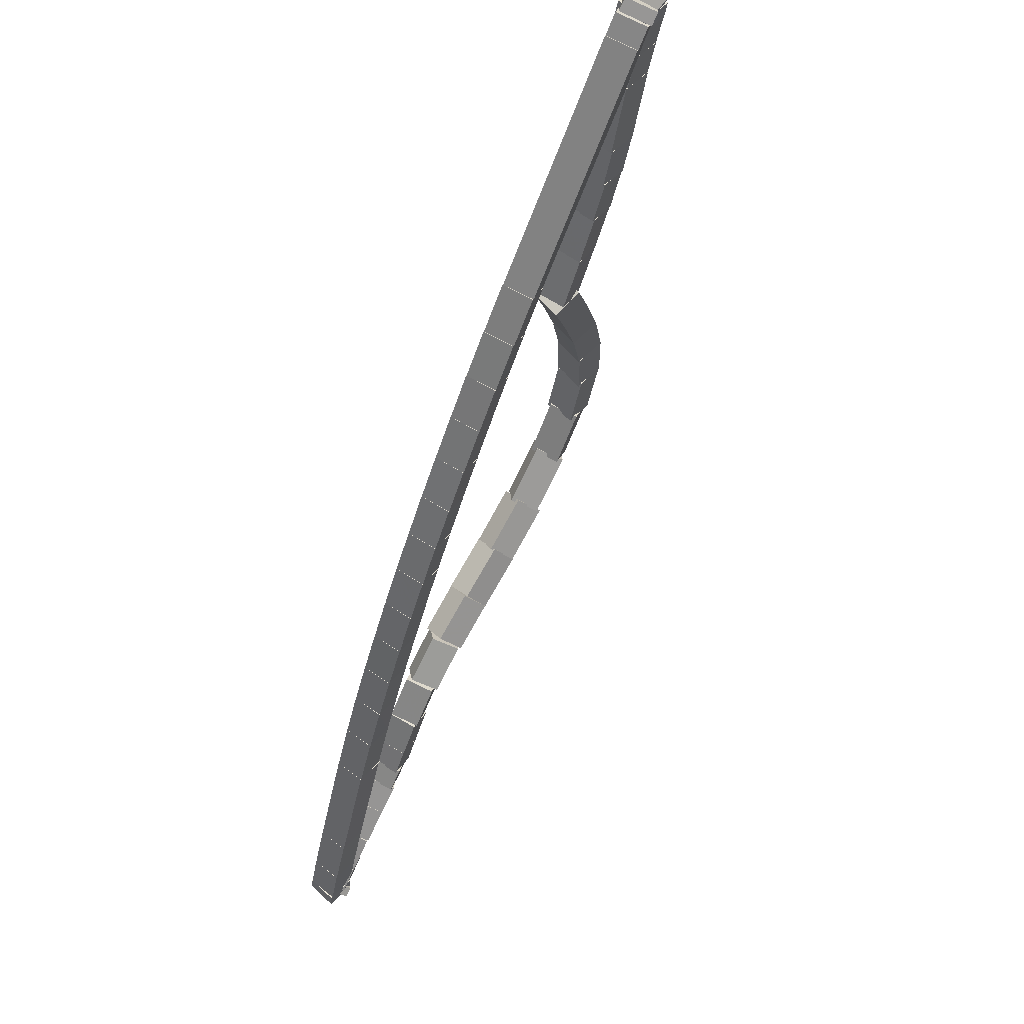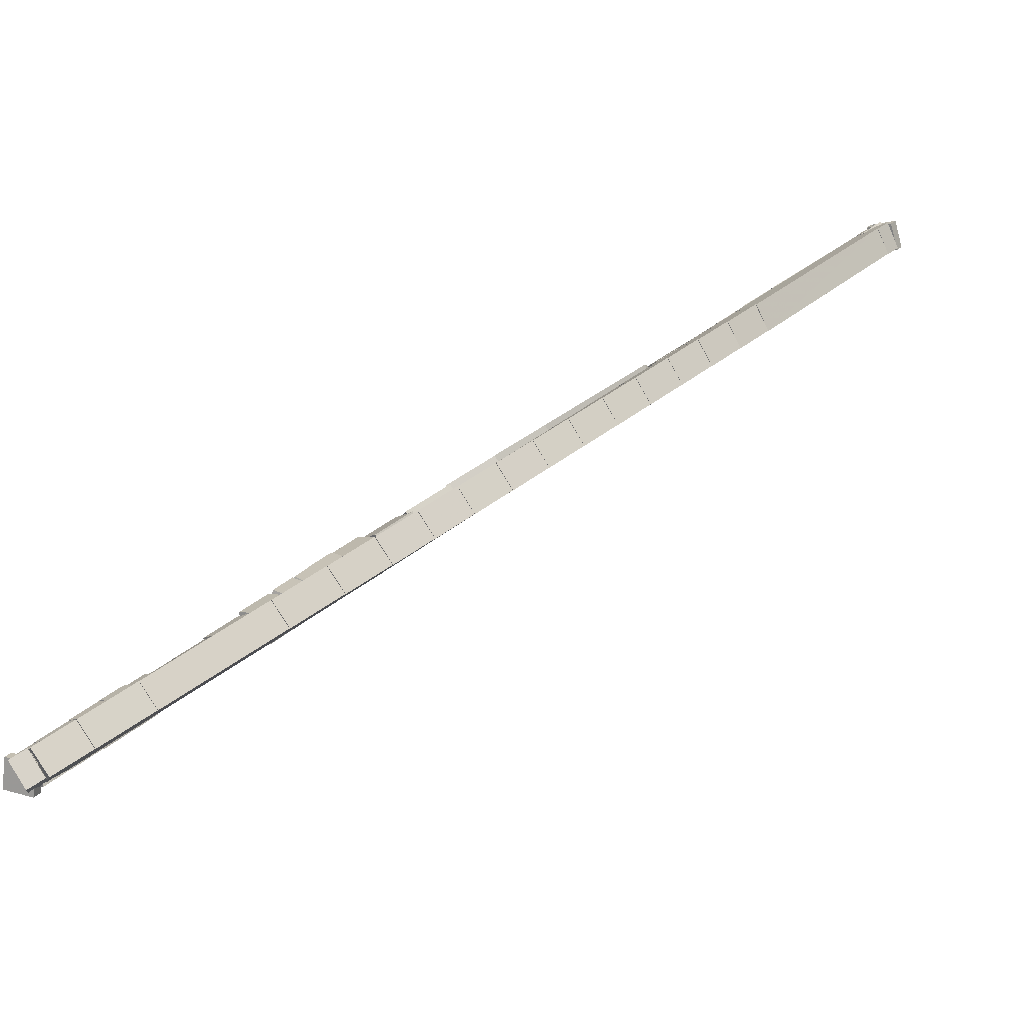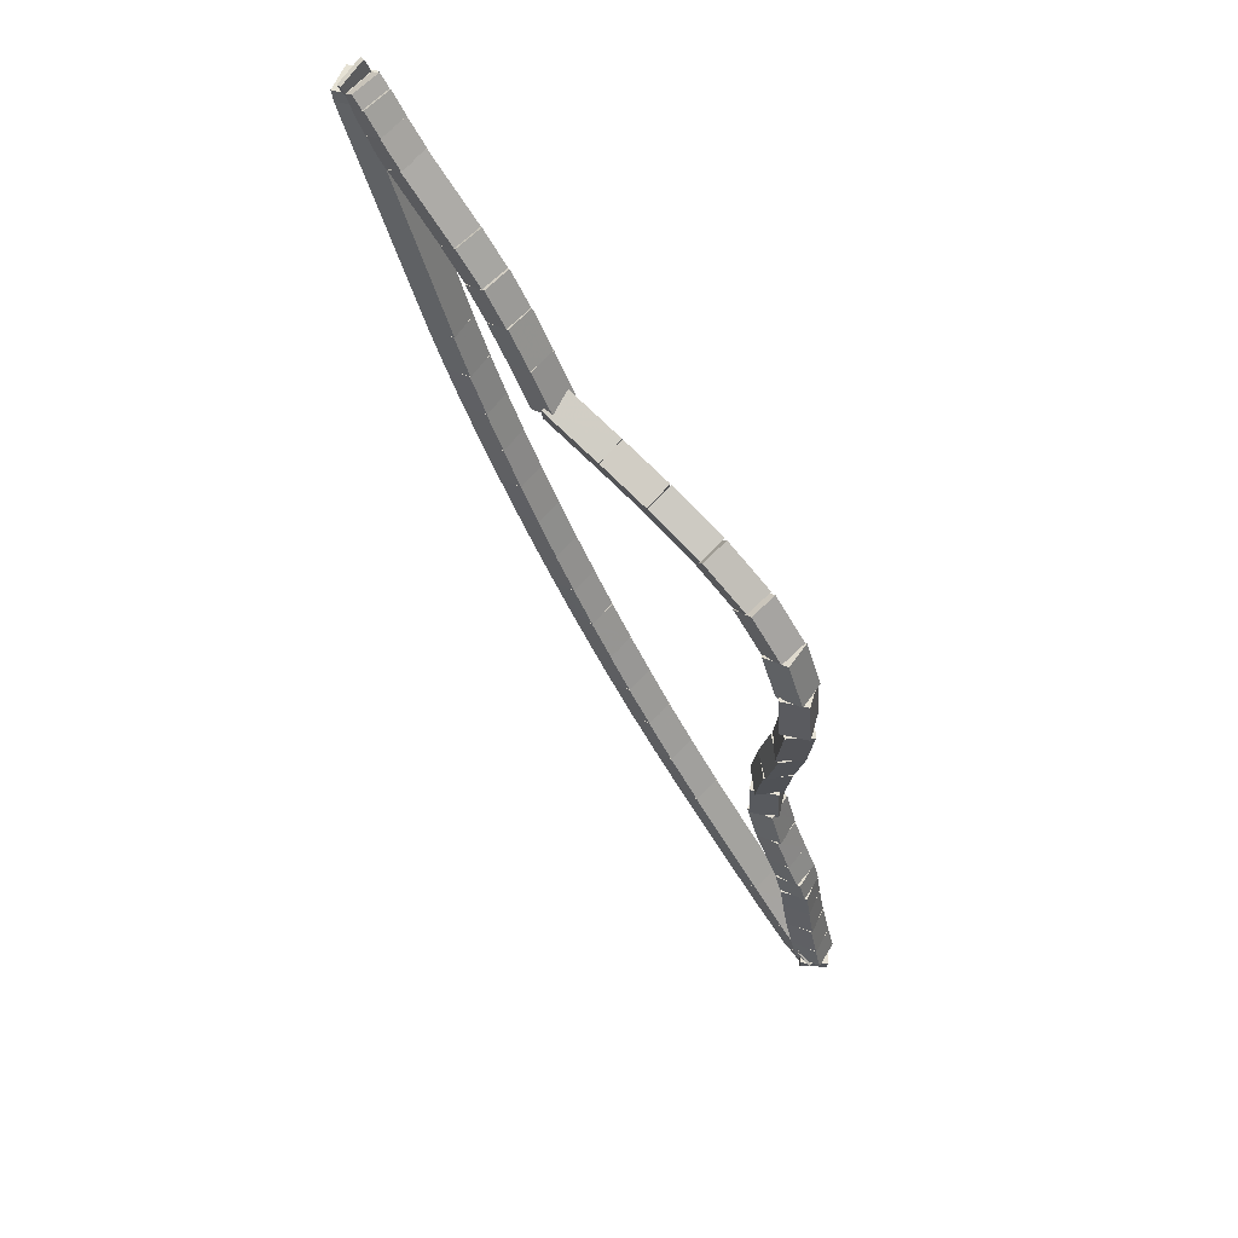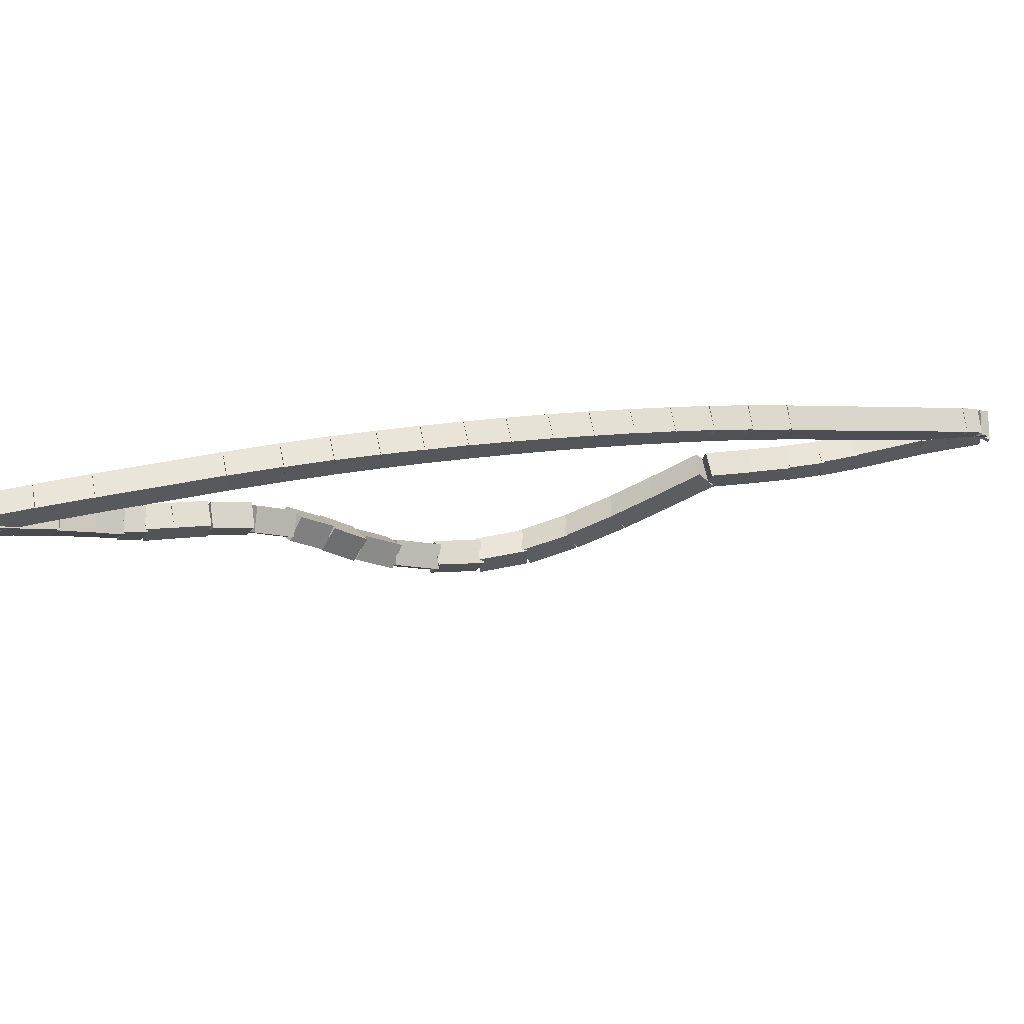
<metadata>
{"format":"obj","ext":"obj","renderer":"f3d","projection":"perspective","resolution":1024,"background":"white","views":[{"elev":-1.4,"azim":-112.2,"up":"+Z"},{"elev":-51.9,"azim":-178.5,"up":"+Z"},{"elev":-47.3,"azim":-23.7,"up":"+Y"},{"elev":18.7,"azim":-151.6,"up":"+Y"}]}
</metadata>
<code>
g name
v 12.65 41.85 16.77
v 12.79 42.05 16.91
v 12.65 42.25 16.77
v 12.51 42.04 16.63
v 13 41.85 16.42
v 13.14 42.05 16.56
v 13 42.25 16.42
v 12.86 42.05 16.28
f 1 2 3 4
f 6 2 1 5
f 5 1 4 8
f 6 5 8 7
f 8 4 3 7
f 7 3 2 6
g name
v 12.33 41.85 17.09
v 12.47 42.05 17.23
v 12.33 42.25 17.09
v 12.19 42.05 16.95
v 12.65 41.85 16.77
v 12.79 42.05 16.92
v 12.65 42.25 16.77
v 12.51 42.05 16.63
f 9 10 11 12
f 14 10 9 13
f 13 9 12 16
f 14 13 16 15
f 16 12 11 15
f 15 11 10 14
g name
v 12.02 41.87 17.35
v 12.16 42.06 17.5
v 12.05 42.27 17.35
v 11.9 42.09 17.2
v 12.31 41.85 17.09
v 12.46 42.04 17.24
v 12.35 42.25 17.09
v 12.2 42.06 16.94
f 17 18 19 20
f 22 18 17 21
f 21 17 20 24
f 22 21 24 23
f 24 20 19 23
f 23 19 18 22
g name
v 11.68 41.94 17.59
v 11.83 42.11 17.75
v 11.75 42.33 17.59
v 11.6 42.16 17.43
v 12 41.88 17.35
v 12.15 42.05 17.52
v 12.07 42.27 17.35
v 11.92 42.1 17.19
f 25 26 27 28
f 30 26 25 29
f 29 25 28 32
f 30 29 32 31
f 32 28 27 31
f 31 27 26 30
g name
v 11.05 42.09 17.99
v 11.2 42.26 18.16
v 11.15 42.48 17.99
v 10.99 42.31 17.82
v 11.67 41.94 17.59
v 11.82 42.11 17.76
v 11.76 42.33 17.59
v 11.61 42.16 17.42
f 33 34 35 36
f 38 34 33 37
f 37 33 36 40
f 38 37 40 39
f 40 36 35 39
f 39 35 34 38
g name
v 10.82 42.13 18.18
v 10.97 42.31 18.34
v 10.88 42.52 18.18
v 10.73 42.35 18.02
v 11.06 42.09 17.99
v 11.22 42.26 18.15
v 11.13 42.48 17.99
v 10.98 42.3 17.83
f 41 42 43 44
f 46 42 41 45
f 45 41 44 48
f 46 45 48 47
f 48 44 43 47
f 47 43 42 46
g name
v 10.63 42.15 18.34
v 10.78 42.34 18.5
v 10.68 42.55 18.34
v 10.53 42.37 18.19
v 10.82 42.13 18.18
v 10.97 42.31 18.34
v 10.88 42.52 18.18
v 10.72 42.34 18.03
f 49 50 51 52
f 54 50 49 53
f 53 49 52 56
f 54 53 56 55
f 56 52 51 55
f 55 51 50 54
g name
v 10.5 42.18 18.43
v 10.65 42.35 18.59
v 10.57 42.57 18.43
v 10.42 42.4 18.26
v 10.61 42.16 18.34
v 10.77 42.33 18.51
v 10.69 42.55 18.34
v 10.54 42.37 18.18
f 57 58 59 60
f 62 58 57 61
f 61 57 60 64
f 62 61 64 63
f 64 60 59 63
f 63 59 58 62
g name
v 10.37 42.25 18.42
v 10.48 42.42 18.62
v 10.64 42.55 18.42
v 10.53 42.38 18.22
v 10.4 42.22 18.43
v 10.51 42.4 18.62
v 10.67 42.52 18.43
v 10.56 42.35 18.23
f 65 66 67 68
f 70 66 65 69
f 69 65 68 72
f 70 69 72 71
f 72 68 67 71
f 71 67 66 70
g name
v 10.48 42.61 18.32
v 10.72 42.5 18.43
v 10.65 42.25 18.32
v 10.42 42.36 18.21
v 10.42 42.58 18.42
v 10.66 42.47 18.53
v 10.59 42.22 18.42
v 10.36 42.33 18.31
f 73 74 75 76
f 78 74 73 77
f 77 73 76 80
f 78 77 80 79
f 80 76 75 79
f 79 75 74 78
g name
v 10.64 42.65 18.16
v 10.84 42.49 18.28
v 10.73 42.26 18.16
v 10.53 42.42 18.04
v 10.52 42.62 18.32
v 10.72 42.47 18.44
v 10.61 42.23 18.32
v 10.41 42.39 18.2
f 81 82 83 84
f 86 82 81 85
f 85 81 84 88
f 86 85 88 87
f 88 84 83 87
f 87 83 82 86
g name
v 12.04 42.95 16.35
v 12.24 42.79 16.47
v 12.12 42.56 16.35
v 11.93 42.72 16.22
v 10.65 42.65 18.16
v 10.84 42.49 18.28
v 10.73 42.26 18.16
v 10.53 42.42 18.04
f 89 90 91 92
f 94 90 89 93
f 93 89 92 96
f 94 93 96 95
f 96 92 91 95
f 95 91 90 94
g name
v 12.34 43 15.98
v 12.53 42.83 16.11
v 12.41 42.6 15.98
v 12.22 42.78 15.86
v 12.05 42.95 16.35
v 12.23 42.78 16.47
v 12.11 42.56 16.35
v 11.93 42.73 16.22
f 97 98 99 100
f 102 98 97 101
f 101 97 100 104
f 102 101 104 103
f 104 100 99 103
f 103 99 98 102
g name
v 12.64 43.04 15.64
v 12.82 42.86 15.77
v 12.69 42.64 15.64
v 12.52 42.82 15.51
v 12.35 43 15.98
v 12.53 42.82 16.11
v 12.4 42.6 15.98
v 12.22 42.78 15.85
f 105 106 107 108
f 110 106 105 109
f 109 105 108 112
f 110 109 112 111
f 112 108 107 111
f 111 107 106 110
g name
v 12.94 43.07 15.3
v 13.11 42.88 15.44
v 12.98 42.67 15.3
v 12.81 42.85 15.17
v 12.65 43.04 15.64
v 12.82 42.85 15.77
v 12.69 42.64 15.64
v 12.52 42.83 15.5
f 113 114 115 116
f 118 114 113 117
f 117 113 116 120
f 118 117 120 119
f 120 116 115 119
f 119 115 114 118
g name
v 13.26 43.09 14.97
v 13.42 42.9 15.1
v 13.28 42.69 14.97
v 13.12 42.88 14.83
v 12.95 43.07 15.3
v 13.11 42.88 15.44
v 12.98 42.67 15.3
v 12.82 42.86 15.17
f 121 122 123 124
f 126 122 121 125
f 125 121 124 128
f 126 125 128 127
f 128 124 123 127
f 127 123 122 126
g name
v 13.57 43.1 14.64
v 13.72 42.91 14.77
v 13.59 42.7 14.64
v 13.43 42.9 14.5
v 13.26 43.09 14.97
v 13.42 42.9 15.1
v 13.28 42.69 14.97
v 13.12 42.88 14.83
f 129 130 131 132
f 134 130 129 133
f 133 129 132 136
f 134 133 136 135
f 136 132 131 135
f 135 131 130 134
g name
v 13.88 43.11 14.32
v 14.03 42.91 14.46
v 13.89 42.71 14.32
v 13.74 42.91 14.18
v 13.57 43.1 14.64
v 13.72 42.91 14.78
v 13.58 42.7 14.64
v 13.43 42.9 14.5
f 137 138 139 140
f 142 138 137 141
f 141 137 140 144
f 142 141 144 143
f 144 140 139 143
f 143 139 138 142
g name
v 14.2 43.11 14
v 14.34 42.91 14.14
v 14.2 42.71 14
v 14.06 42.91 13.86
v 13.89 43.11 14.32
v 14.03 42.91 14.46
v 13.89 42.71 14.32
v 13.75 42.91 14.18
f 145 146 147 148
f 150 146 145 149
f 149 145 148 152
f 150 149 152 151
f 152 148 147 151
f 151 147 146 150
g name
v 14.53 43.11 13.69
v 14.66 42.9 13.83
v 14.52 42.71 13.69
v 14.38 42.91 13.54
v 14.21 43.11 14
v 14.34 42.91 14.14
v 14.2 42.71 14
v 14.06 42.91 13.86
f 153 154 155 156
f 158 154 153 157
f 157 153 156 160
f 158 157 160 159
f 160 156 155 159
f 159 155 154 158
g name
v 14.86 43.09 13.38
v 14.99 42.89 13.52
v 14.84 42.69 13.38
v 14.71 42.9 13.23
v 14.53 43.11 13.69
v 14.66 42.9 13.83
v 14.52 42.71 13.69
v 14.39 42.91 13.54
f 161 162 163 164
f 166 162 161 165
f 165 161 164 168
f 166 165 168 167
f 168 164 163 167
f 167 163 162 166
g name
v 15.2 43.07 13.07
v 15.32 42.87 13.22
v 15.17 42.67 13.07
v 15.05 42.88 12.92
v 14.86 43.09 13.38
v 14.99 42.89 13.52
v 14.84 42.69 13.38
v 14.72 42.9 13.23
f 169 170 171 172
f 174 170 169 173
f 173 169 172 176
f 174 173 176 175
f 176 172 171 175
f 175 171 170 174
g name
v 15.55 43.04 12.76
v 15.67 42.83 12.91
v 15.52 42.65 12.76
v 15.4 42.86 12.61
v 15.2 43.07 13.07
v 15.32 42.86 13.22
v 15.17 42.67 13.07
v 15.05 42.88 12.92
f 177 178 179 180
f 182 178 177 181
f 181 177 180 184
f 182 181 184 183
f 184 180 179 183
f 183 179 178 182
g name
v 15.94 43 12.44
v 16.04 42.79 12.59
v 15.89 42.6 12.44
v 15.79 42.82 12.29
v 15.56 43.04 12.76
v 15.66 42.83 12.92
v 15.51 42.65 12.76
v 15.41 42.86 12.61
f 185 186 187 188
f 190 186 185 189
f 189 185 188 192
f 190 189 192 191
f 192 188 187 191
f 191 187 186 190
g name
v 16.39 42.94 12.08
v 16.48 42.73 12.24
v 16.33 42.55 12.08
v 16.23 42.76 11.93
v 15.94 43 12.44
v 16.04 42.79 12.59
v 15.89 42.61 12.44
v 15.79 42.82 12.28
f 193 194 195 196
f 198 194 193 197
f 197 193 196 200
f 198 197 200 199
f 200 196 195 199
f 199 195 194 198
g name
v 17.41 42.78 11.29
v 17.5 42.56 11.45
v 17.35 42.38 11.29
v 17.26 42.6 11.13
v 16.39 42.94 12.08
v 16.48 42.72 12.24
v 16.33 42.55 12.08
v 16.24 42.76 11.92
f 201 202 203 204
f 206 202 201 205
f 205 201 204 208
f 206 205 208 207
f 208 204 203 207
f 207 203 202 206
g name
v 17.88 42.7 10.94
v 17.96 42.48 11.1
v 17.81 42.3 10.94
v 17.73 42.52 10.78
v 17.41 42.78 11.29
v 17.5 42.56 11.45
v 17.34 42.39 11.29
v 17.26 42.6 11.13
f 209 210 211 212
f 214 210 209 213
f 213 209 212 216
f 214 213 216 215
f 216 212 211 215
f 215 211 210 214
g name
v 18.22 42.63 10.7
v 18.3 42.41 10.86
v 18.14 42.24 10.7
v 18.07 42.46 10.53
v 17.88 42.7 10.94
v 17.96 42.48 11.1
v 17.8 42.3 10.94
v 17.73 42.52 10.78
f 217 218 219 220
f 222 218 217 221
f 221 217 220 224
f 222 221 224 223
f 224 220 219 223
f 223 219 218 222
g name
v 18.39 42.58 10.61
v 18.42 42.36 10.79
v 18.27 42.2 10.61
v 18.24 42.41 10.44
v 18.24 42.62 10.7
v 18.27 42.41 10.87
v 18.12 42.24 10.7
v 18.09 42.46 10.52
f 225 226 227 228
f 230 226 225 229
f 229 225 228 232
f 230 229 232 231
f 232 228 227 231
f 231 227 226 230
g name
v 18.45 42.21 10.7
v 18.41 42.48 10.8
v 18.15 42.48 10.7
v 18.19 42.22 10.6
v 18.48 42.25 10.61
v 18.45 42.52 10.71
v 18.18 42.52 10.61
v 18.22 42.26 10.51
f 233 234 235 236
f 238 234 233 237
f 237 233 236 240
f 238 237 240 239
f 240 236 235 239
f 239 235 234 238
g name
v 18.18 42.11 10.94
v 18.28 42.34 11.06
v 18.08 42.49 10.94
v 17.98 42.26 10.82
v 18.35 42.15 10.7
v 18.45 42.39 10.82
v 18.25 42.54 10.7
v 18.14 42.3 10.58
f 241 242 243 244
f 246 242 241 245
f 245 241 244 248
f 246 245 248 247
f 248 244 243 247
f 247 243 242 246
g name
v 17.97 42.04 11.26
v 18.06 42.28 11.38
v 17.85 42.42 11.26
v 17.75 42.18 11.14
v 18.19 42.11 10.94
v 18.28 42.35 11.05
v 18.07 42.49 10.94
v 17.98 42.25 10.82
f 249 250 251 252
f 254 250 249 253
f 253 249 252 256
f 254 253 256 255
f 256 252 251 255
f 255 251 250 254
g name
v 17.78 41.96 11.57
v 17.86 42.21 11.69
v 17.63 42.33 11.57
v 17.55 42.09 11.46
v 17.98 42.05 11.26
v 18.06 42.29 11.37
v 17.83 42.42 11.26
v 17.75 42.17 11.15
f 257 258 259 260
f 262 258 257 261
f 261 257 260 264
f 262 261 264 263
f 264 260 259 263
f 263 259 258 262
g name
v 17.63 41.9 11.83
v 17.7 42.15 11.94
v 17.47 42.26 11.83
v 17.4 42.01 11.72
v 17.79 41.97 11.57
v 17.86 42.22 11.68
v 17.63 42.33 11.57
v 17.56 42.08 11.46
f 265 266 267 268
f 270 266 265 269
f 269 265 268 272
f 270 269 272 271
f 272 268 267 271
f 271 267 266 270
g name
v 17.45 41.85 12.03
v 17.56 42.08 12.15
v 17.35 42.24 12.03
v 17.25 42 11.91
v 17.6 41.88 11.83
v 17.7 42.12 11.95
v 17.5 42.27 11.83
v 17.39 42.04 11.71
f 273 274 275 276
f 278 274 273 277
f 277 273 276 280
f 278 277 280 279
f 280 276 275 279
f 279 275 274 278
g name
v 17.22 41.83 12.24
v 17.35 42.04 12.38
v 17.2 42.23 12.24
v 17.06 42.03 12.1
v 17.41 41.84 12.03
v 17.55 42.05 12.17
v 17.39 42.24 12.03
v 17.26 42.03 11.89
f 281 282 283 284
f 286 282 281 285
f 285 281 284 288
f 286 285 288 287
f 288 284 283 287
f 287 283 282 286
g name
v 16.96 41.81 12.53
v 17.09 42.02 12.66
v 16.93 42.21 12.53
v 16.8 42 12.39
v 17.22 41.83 12.24
v 17.35 42.04 12.37
v 17.19 42.23 12.24
v 17.06 42.02 12.11
f 289 290 291 292
f 294 290 289 293
f 293 289 292 296
f 294 293 296 295
f 296 292 291 295
f 295 291 290 294
g name
v 16.73 41.75 12.88
v 16.83 41.99 13.01
v 16.63 42.14 12.88
v 16.53 41.91 12.76
v 16.99 41.82 12.53
v 17.1 42.05 12.65
v 16.9 42.21 12.53
v 16.79 41.98 12.4
f 297 298 299 300
f 302 298 297 301
f 301 297 300 304
f 302 301 304 303
f 304 300 299 303
f 303 299 298 302
g name
v 16.59 41.64 13.3
v 16.61 41.9 13.41
v 16.36 41.96 13.3
v 16.33 41.7 13.2
v 16.8 41.79 12.88
v 16.82 42.05 12.99
v 16.56 42.11 12.88
v 16.54 41.85 12.78
f 305 306 307 308
f 310 306 305 309
f 309 305 308 312
f 310 309 312 311
f 312 308 307 311
f 311 307 306 310
g name
v 16.52 41.49 13.73
v 16.43 41.74 13.83
v 16.17 41.69 13.73
v 16.26 41.44 13.63
v 16.64 41.7 13.3
v 16.56 41.95 13.4
v 16.3 41.9 13.3
v 16.38 41.65 13.2
f 313 314 315 316
f 318 314 313 317
f 317 313 316 320
f 318 317 320 319
f 320 316 315 319
f 319 315 314 318
g name
v 16.42 41.25 14.2
v 16.3 41.49 14.3
v 16.05 41.42 14.2
v 16.16 41.18 14.1
v 16.53 41.51 13.73
v 16.41 41.75 13.83
v 16.16 41.67 13.73
v 16.27 41.43 13.63
f 321 322 323 324
f 326 322 321 325
f 325 321 324 328
f 326 325 328 327
f 328 324 323 327
f 327 323 322 326
g name
v 16.23 40.99 14.69
v 16.17 41.25 14.79
v 15.91 41.22 14.69
v 15.97 40.96 14.59
v 16.4 41.22 14.2
v 16.33 41.48 14.3
v 16.07 41.45 14.2
v 16.13 41.19 14.1
f 329 330 331 332
f 334 330 329 333
f 333 329 332 336
f 334 333 336 335
f 336 332 331 335
f 335 331 330 334
g name
v 15.91 40.77 15.19
v 15.95 41.03 15.3
v 15.7 41.1 15.19
v 15.66 40.84 15.09
v 16.18 40.94 14.69
v 16.21 41.2 14.79
v 15.96 41.27 14.69
v 15.93 41.01 14.58
f 337 338 339 340
f 342 338 337 341
f 341 337 340 344
f 342 341 344 343
f 344 340 339 343
f 343 339 338 342
g name
v 15.49 40.68 15.62
v 15.61 40.9 15.75
v 15.42 41.07 15.62
v 15.31 40.85 15.49
v 15.84 40.74 15.19
v 15.96 40.96 15.32
v 15.77 41.13 15.19
v 15.65 40.91 15.07
f 345 346 347 348
f 350 346 345 349
f 349 345 348 352
f 350 349 352 351
f 352 348 347 351
f 351 347 346 350
g name
v 14.99 40.76 15.95
v 15.14 40.93 16.11
v 15.06 41.15 15.95
v 14.91 40.97 15.79
v 15.42 40.68 15.62
v 15.58 40.86 15.78
v 15.49 41.07 15.62
v 15.34 40.9 15.46
f 353 354 355 356
f 358 354 353 357
f 357 353 356 360
f 358 357 360 359
f 360 356 355 359
f 359 355 354 358
g name
v 14.45 40.97 16.15
v 14.6 41.13 16.34
v 14.61 41.34 16.15
v 14.47 41.19 15.96
v 14.95 40.77 15.95
v 15.09 40.93 16.14
v 15.1 41.14 15.95
v 14.96 40.98 15.76
f 361 362 363 364
f 366 362 361 365
f 365 361 364 368
f 366 365 368 367
f 368 364 363 367
f 367 363 362 366
g name
v 13.91 41.27 16.28
v 14.04 41.42 16.47
v 14.1 41.62 16.28
v 13.97 41.46 16.08
v 14.44 40.98 16.15
v 14.57 41.14 16.35
v 14.63 41.33 16.15
v 14.5 41.18 15.95
f 369 370 371 372
f 374 370 369 373
f 373 369 372 376
f 374 373 376 375
f 376 372 371 375
f 375 371 370 374
g name
v 13.44 41.54 16.35
v 13.57 41.7 16.55
v 13.65 41.89 16.35
v 13.52 41.73 16.15
v 13.9 41.27 16.28
v 14.03 41.43 16.47
v 14.11 41.61 16.28
v 13.98 41.46 16.08
f 377 378 379 380
f 382 378 377 381
f 381 377 380 384
f 382 381 384 383
f 384 380 379 383
f 383 379 378 382
g name
v 12.9 41.88 16.42
v 13.02 42.04 16.62
v 13.1 42.22 16.42
v 12.98 42.06 16.22
v 13.44 41.55 16.35
v 13.56 41.7 16.55
v 13.65 41.89 16.35
v 13.53 41.73 16.15
f 385 386 387 388
f 390 386 385 389
f 389 385 388 392
f 390 389 392 391
f 392 388 387 391
f 391 387 386 390

</code>
